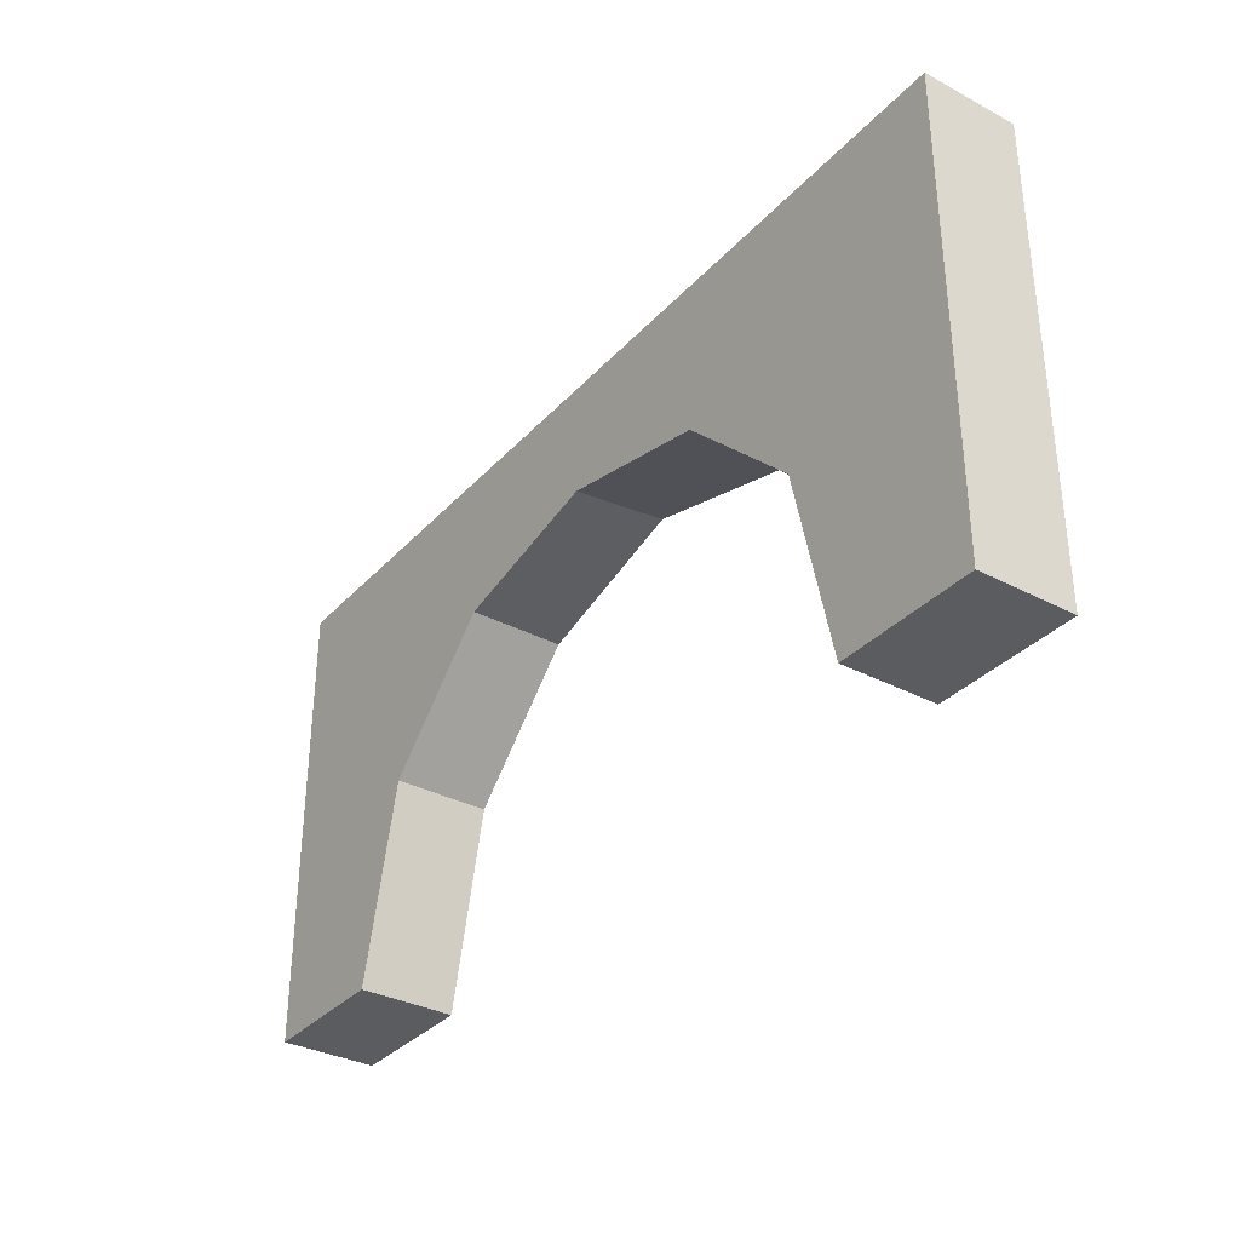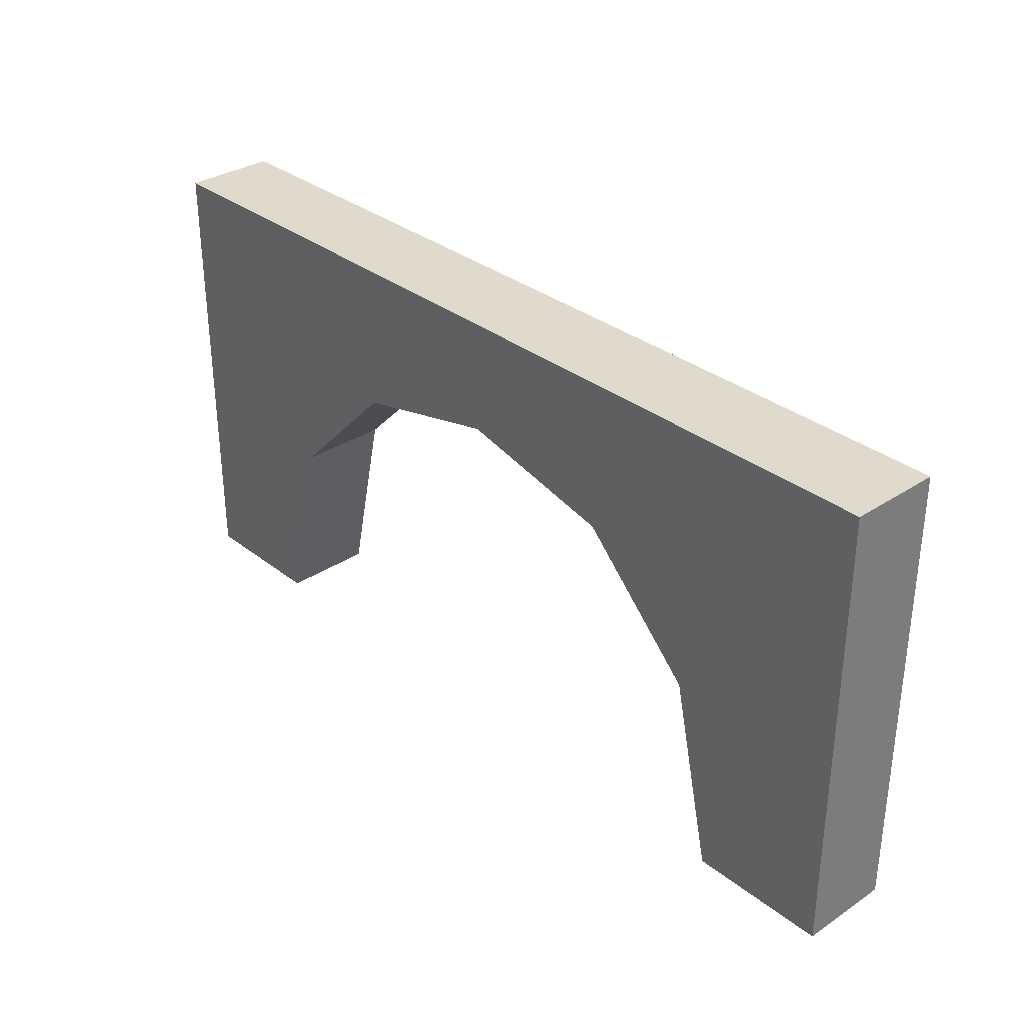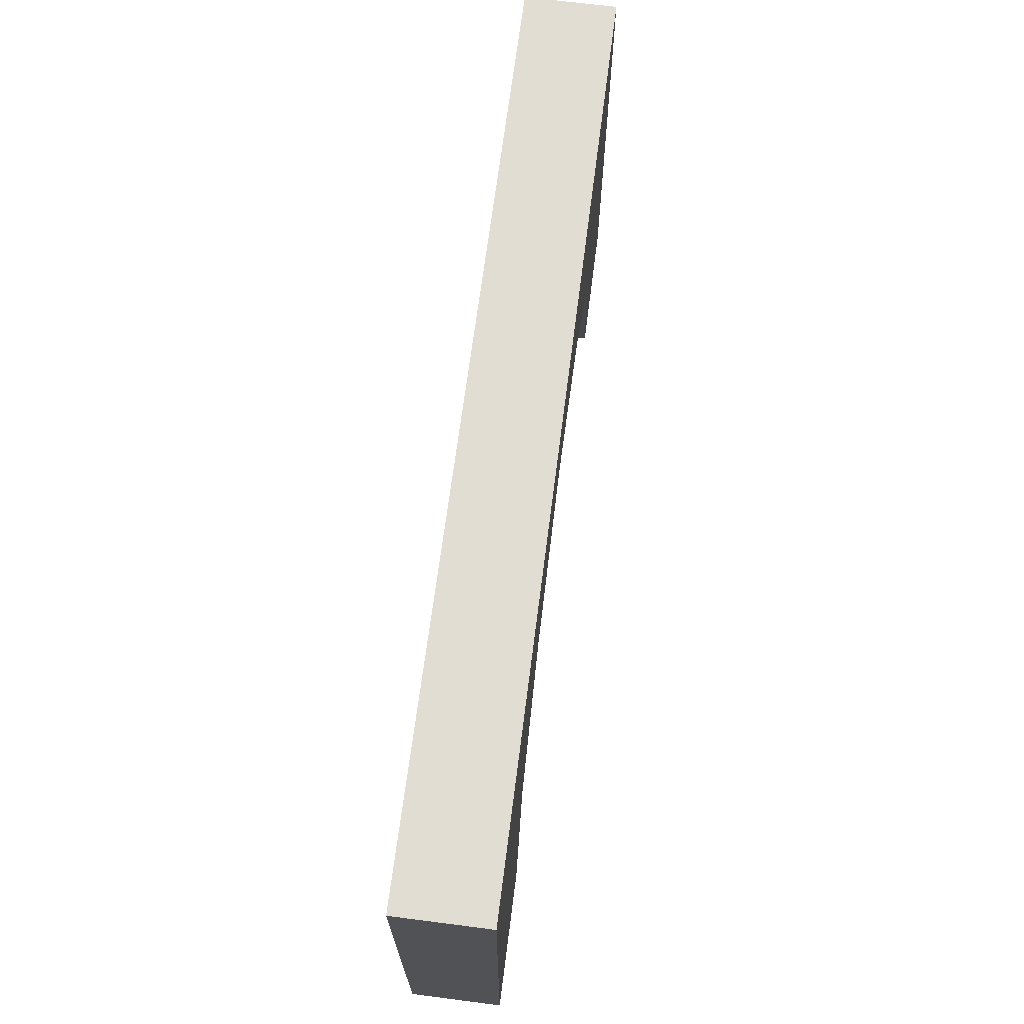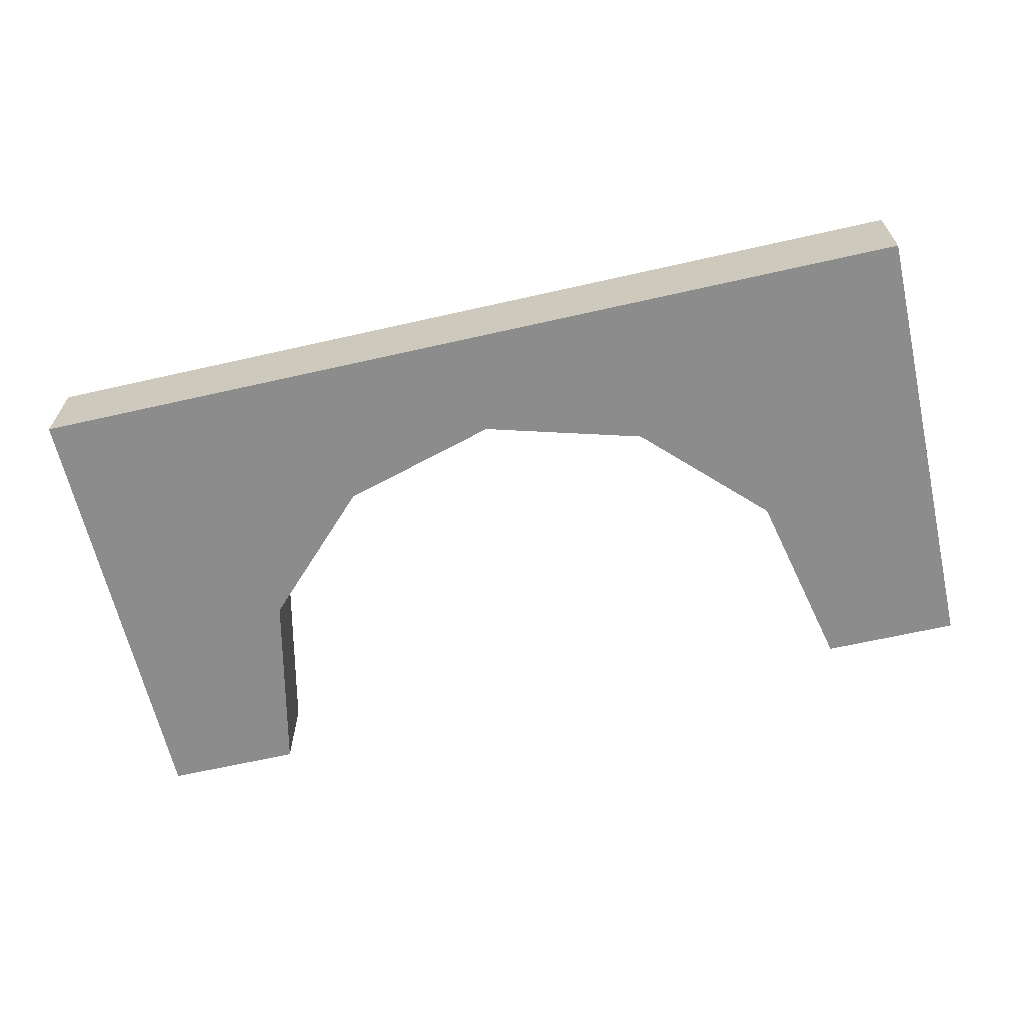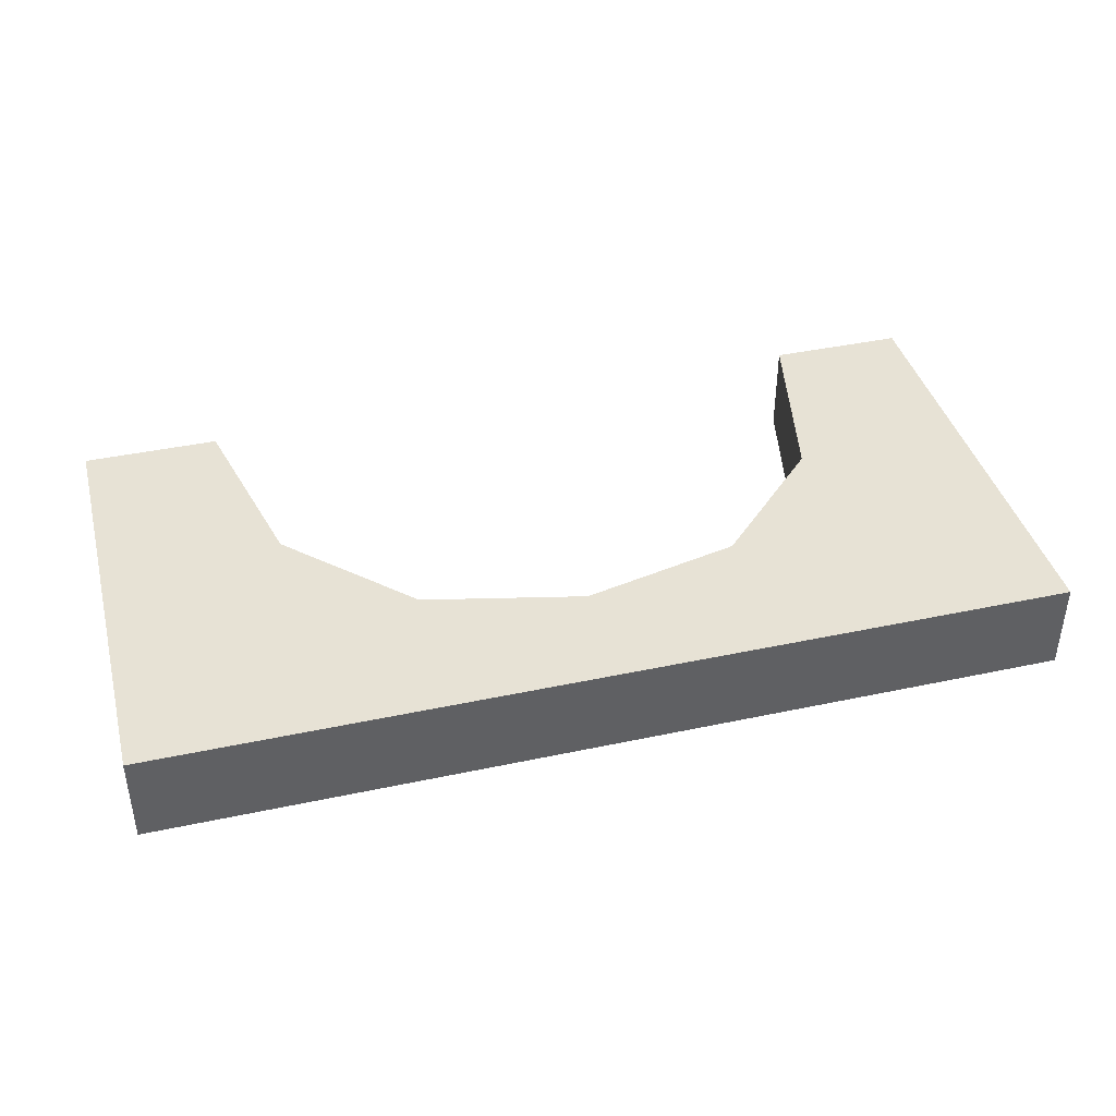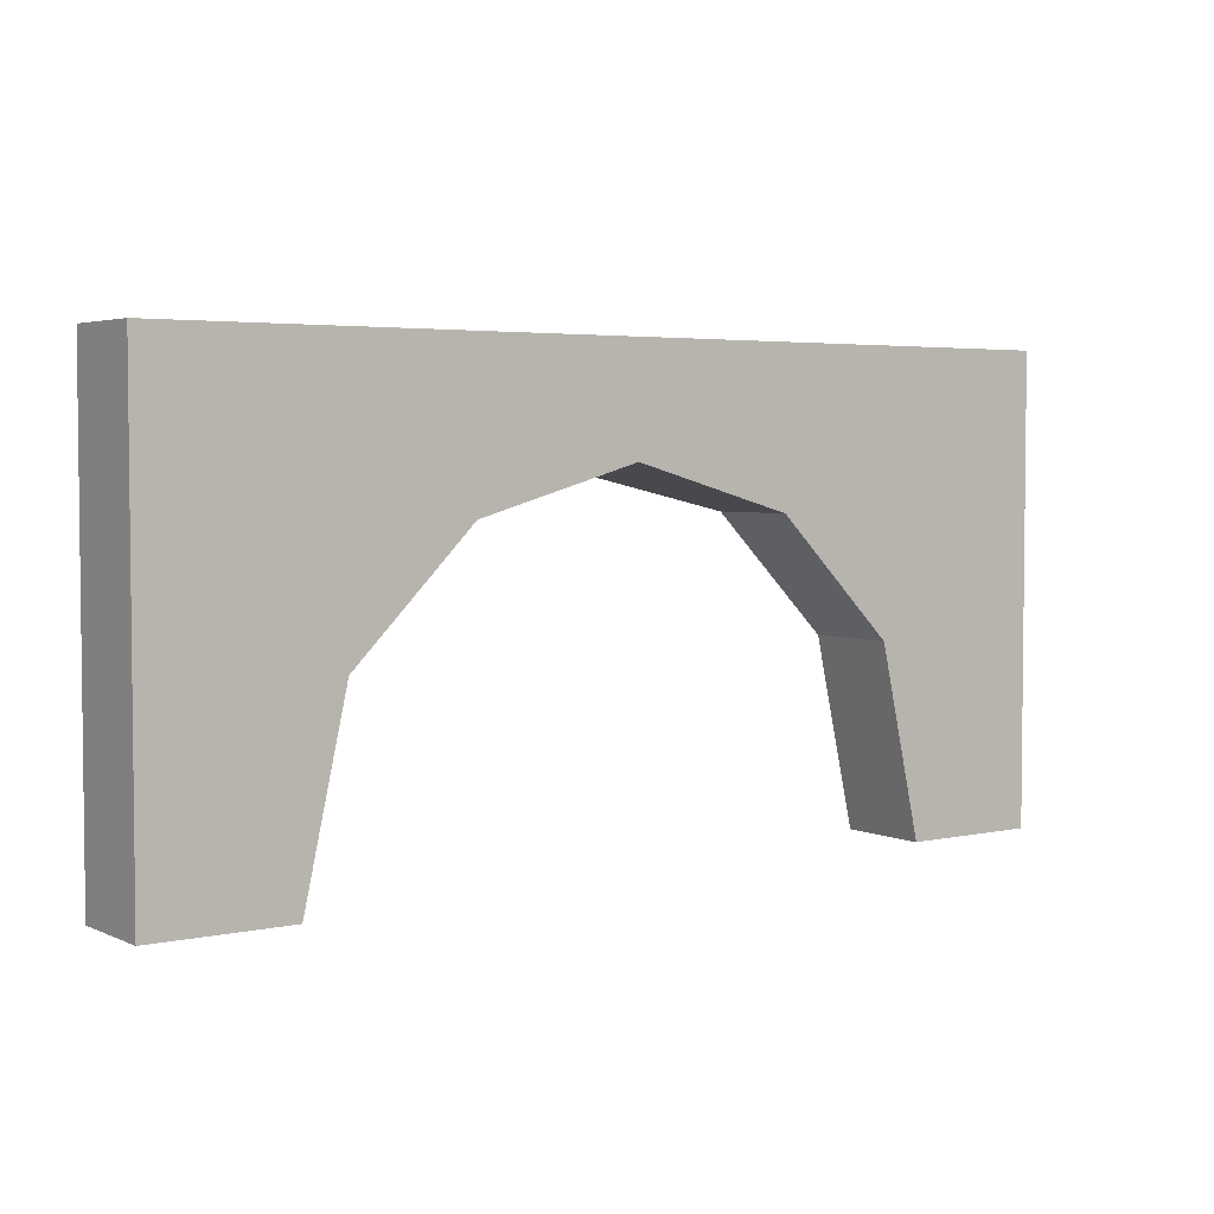
<metadata>
{"format":"obj","ext":"obj","renderer":"f3d","projection":"perspective","resolution":1024,"background":"white","views":[{"elev":-33.9,"azim":54.4,"up":"+Y"},{"elev":32.4,"azim":47.4,"up":"+Y"},{"elev":68.3,"azim":97.3,"up":"+Y"},{"elev":-64.2,"azim":-167.1,"up":"+Z"},{"elev":40.4,"azim":165.3,"up":"+Z"},{"elev":3.8,"azim":144.3,"up":"+Y"}]}
</metadata>
<code>
v 250 -124.9 -12.5
v 250 0 -12.5
v 212.5 -124.9 -12.5
v 212.5 0 -12.5
v 125 -28.51 -12.5
v 125 0 -12.5
v 168.7 -40.99 -12.5
v 201 -73.28 -12.5
v 250 -124.9 12.5
v 250 0 12.5
v 212.5 -124.9 12.5
v 212.5 0 12.5
v 125 -31.01 12.5
v 125 0 12.5
v 168.7 -40.99 12.5
v 201 -73.28 12.5
v -0.000977 -124.9 12.5
v -0.000977 0 12.5
v 37.5 -124.9 12.5
v 37.5 0 12.5
v -0.000977 -124.9 -12.5
v -0.000977 0 -12.5
v 37.5 -124.9 -12.5
v 81.25 -40.99 12.5
v 81.25 -40.99 -12.5
v 49.04 -73.28 12.5
v 49.04 -73.28 -12.5
v 37.5 0 -12.5
v -0.000977 0 0
v -0.000977 -124.9 0
v 250 -124.9 0
v 250 0 0
f 2 1 3 4
f 4 7 5 6
f 4 8 7
f 4 3 8
f 10 9 31 32
f 10 12 11 9
f 15 12 14 13
f 7 15 13 5
f 12 4 6 14
f 16 12 15
f 8 16 15 7
f 11 12 16
f 3 11 16 8
f 18 17 19 20
f 18 29 30 17
f 24 25 5 13
f 28 29 20
f 20 24 13 14
f 26 27 25 24
f 20 26 24
f 19 23 27 26
f 20 19 26
f 22 28 23 21
f 25 28 6 5
f 27 28 25
f 23 28 27
f 28 20 14 6
f 12 32 4
f 30 29 22 21
f 32 31 1 2
f 4 32 2
f 12 10 32
f 22 29 28
f 20 29 18
f 3 1 31 9 11
f 30 21 23 19 17

</code>
